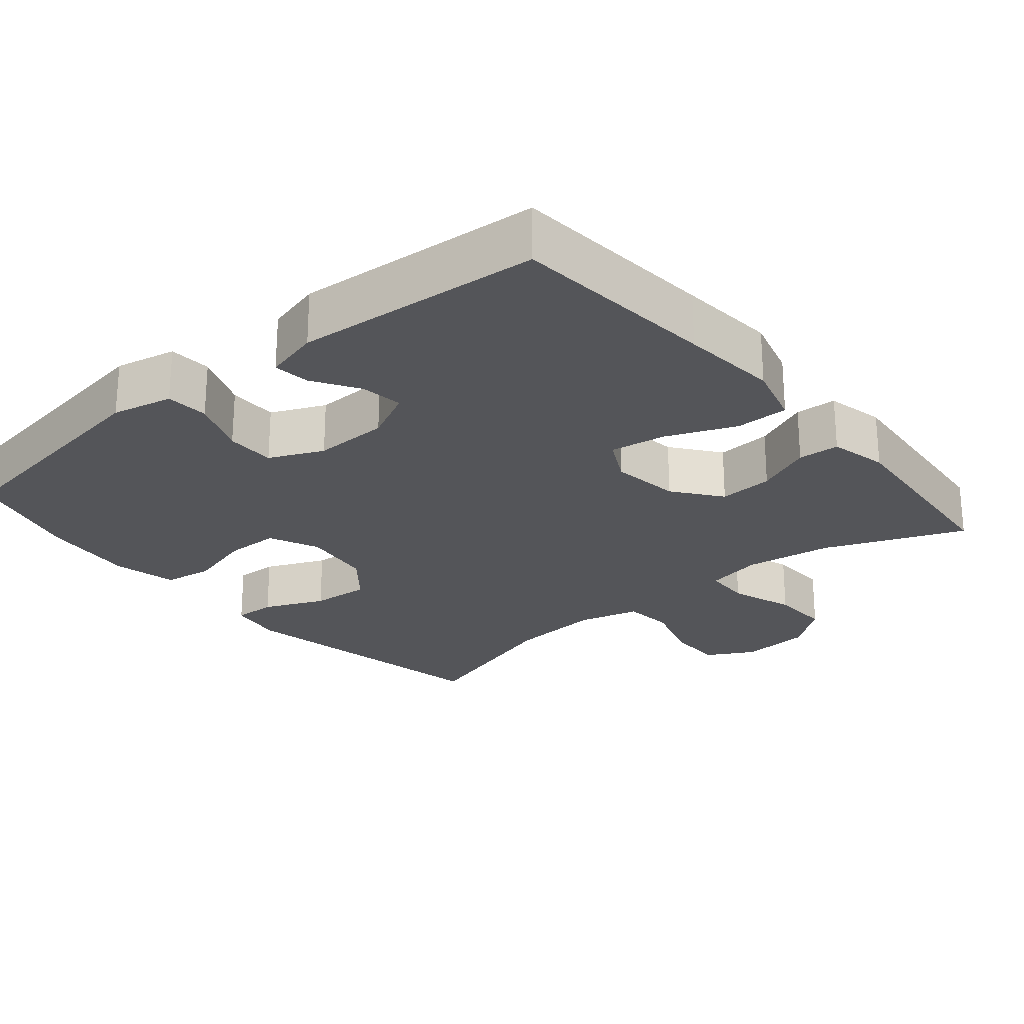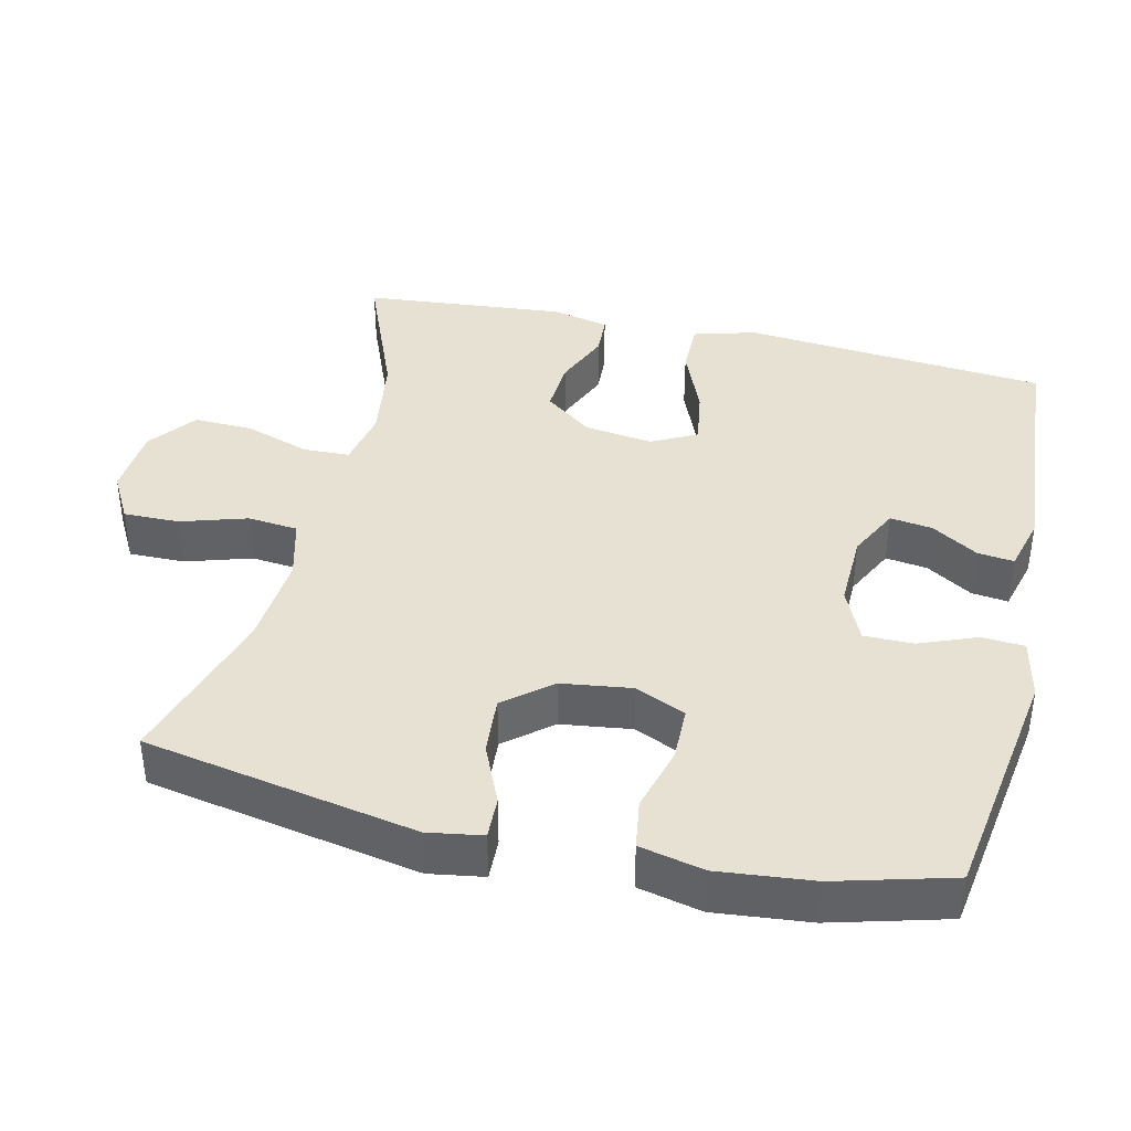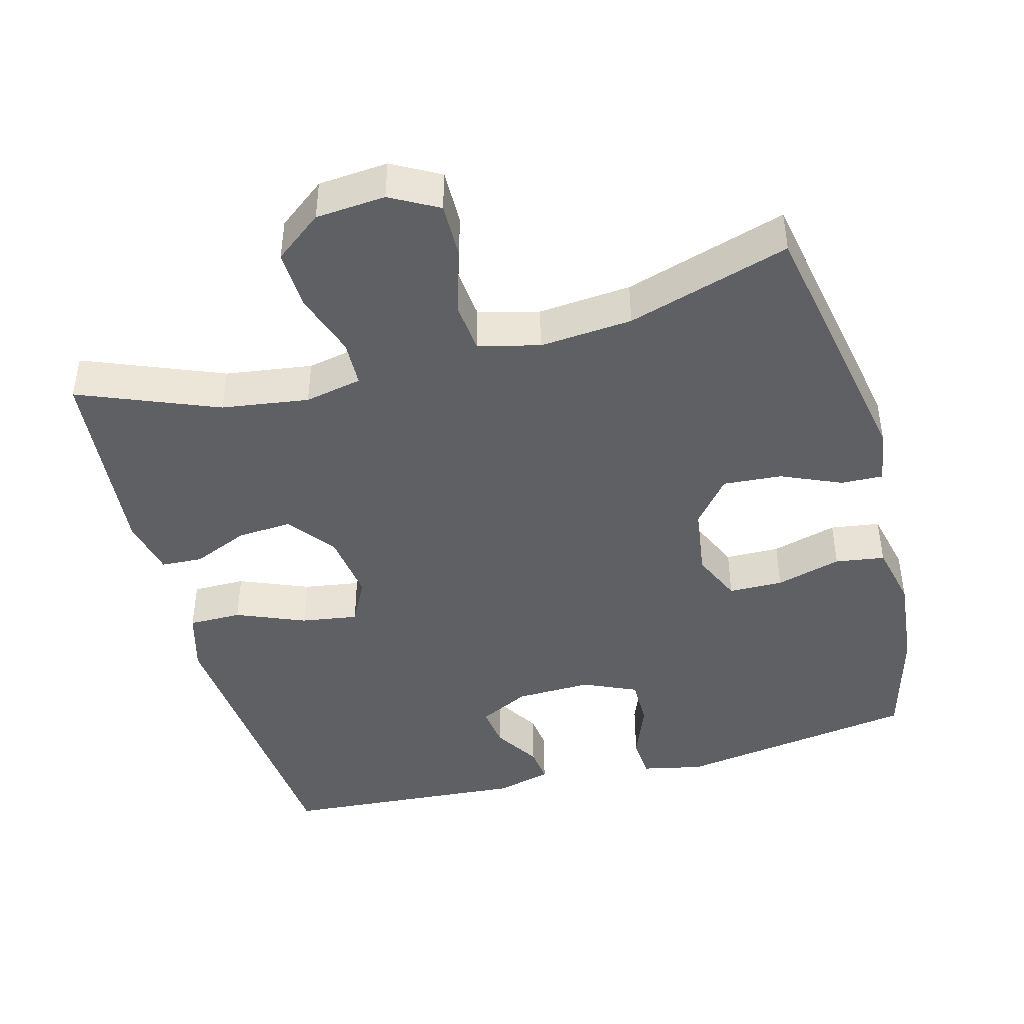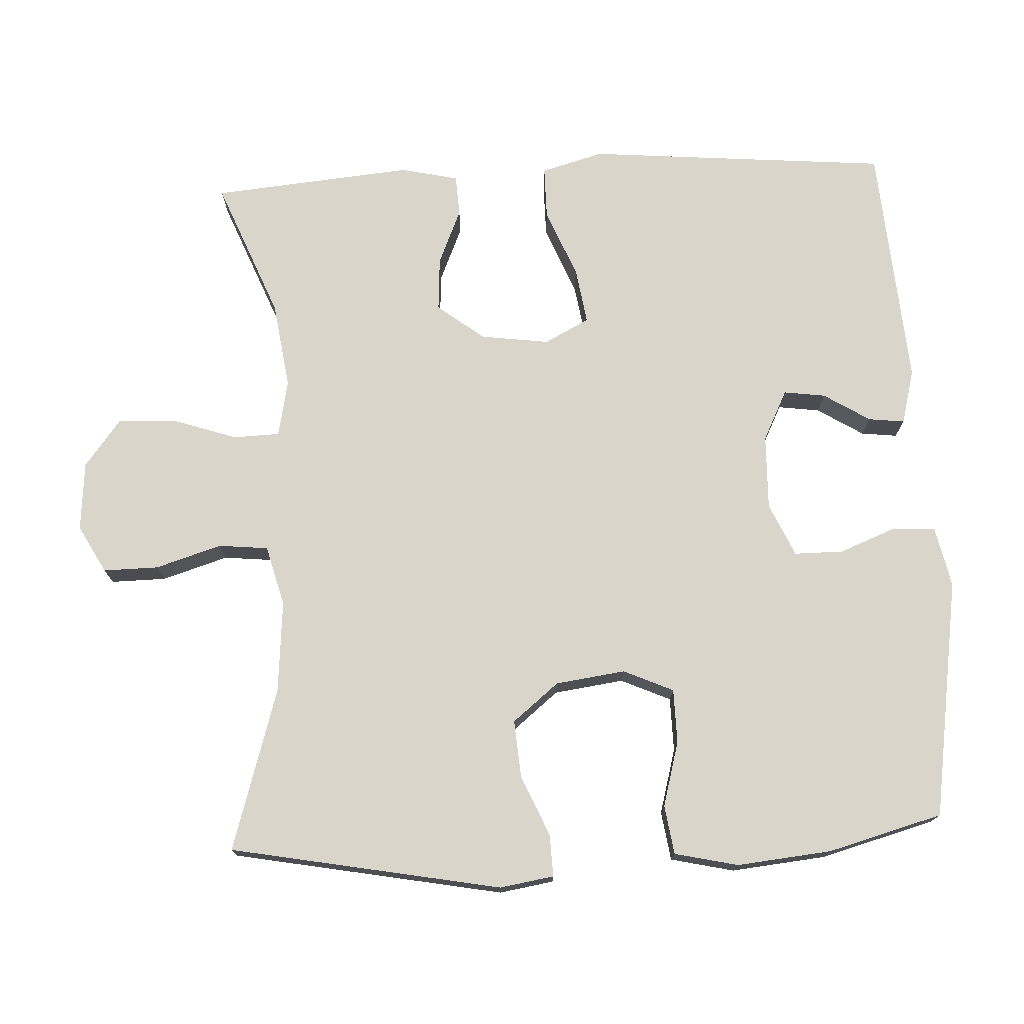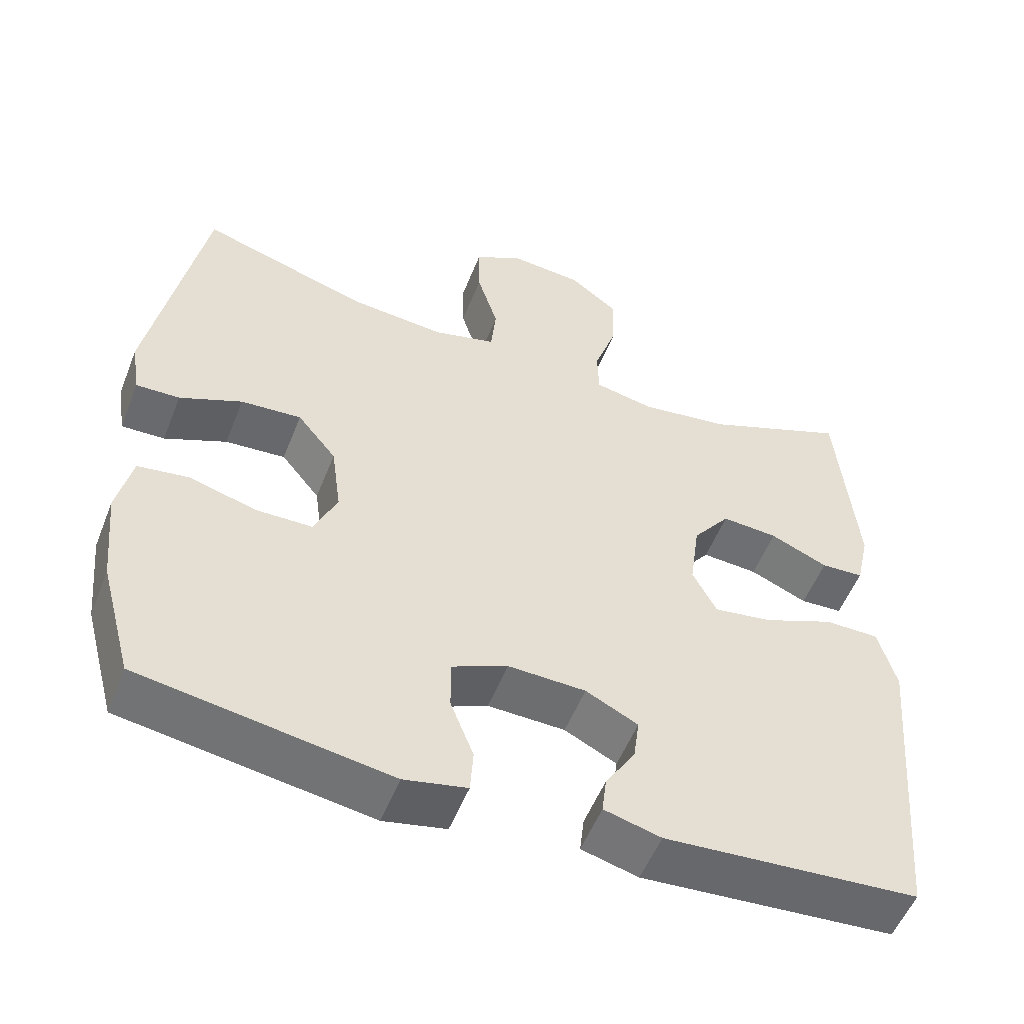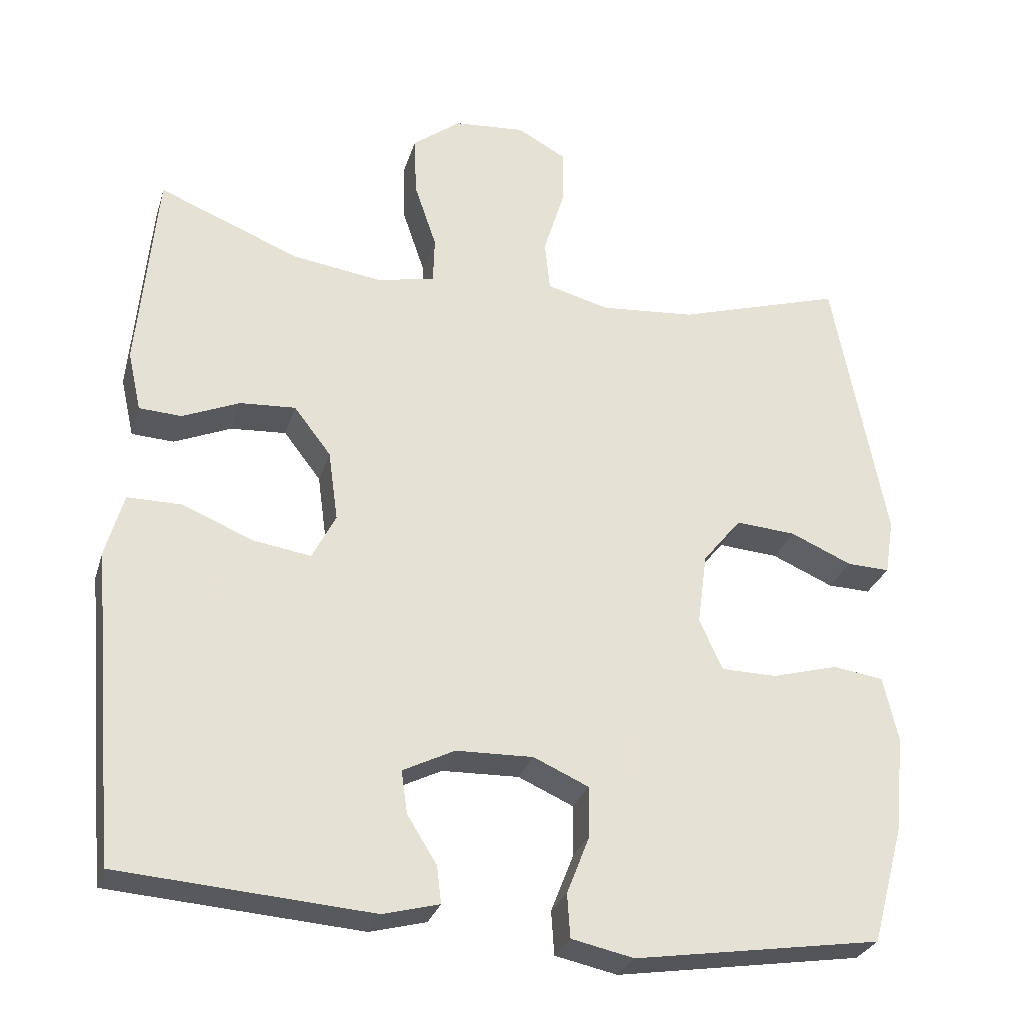
<metadata>
{"format":"obj","ext":"obj","renderer":"f3d","projection":"perspective","resolution":1024,"background":"white","views":[{"elev":-24.6,"azim":-140.1,"up":"+Y"},{"elev":39.6,"azim":103.0,"up":"+Y"},{"elev":-44.0,"azim":15.0,"up":"+Y"},{"elev":74.5,"azim":87.2,"up":"+Y"},{"elev":-53.7,"azim":158.7,"up":"+Z"},{"elev":-28.7,"azim":-15.8,"up":"+Z"}]}
</metadata>
<code>
v -0.5 0.07 -0.5
v -0.525 0.07 -0.215
v -0.537 0.07 -0.08
v -0.513 0.07 0.006
v -0.44 0.07 0.006
v -0.345 0.07 -0.033
v -0.267 0.07 -0.045
v -0.235 0.07 0.017
v -0.248 0.07 0.112
v -0.298 0.07 0.177
v -0.373 0.07 0.172
v -0.45 0.07 0.139
v -0.507 0.07 0.142
v -0.525 0.07 0.222
v -0.5 0.07 0.5
v -0.309 0.07 0.423
v -0.189 0.07 0.406
v -0.11 0.07 0.422
v -0.108 0.07 0.486
v -0.138 0.07 0.575
v -0.141 0.07 0.657
v -0.076 0.07 0.707
v 0.02 0.07 0.715
v 0.086 0.07 0.679
v 0.085 0.07 0.602
v 0.057 0.07 0.511
v 0.064 0.07 0.442
v 0.148 0.07 0.42
v 0.276 0.07 0.431
v 0.5 0.07 0.5
v 0.571 0.07 0.125
v 0.559 0.07 0.05
v 0.501 0.07 0.052
v 0.418 0.07 0.088
v 0.337 0.07 0.094
v 0.285 0.07 0.03
v 0.272 0.07 -0.067
v 0.303 0.07 -0.136
v 0.378 0.07 -0.137
v 0.468 0.07 -0.112
v 0.536 0.07 -0.122
v 0.556 0.07 -0.21
v 0.543 0.07 -0.341
v 0.5 0.07 -0.5
v 0.167 0.07 -0.552
v 0.083 0.07 -0.534
v 0.079 0.07 -0.475
v 0.11 0.07 -0.396
v 0.11 0.07 -0.328
v 0.036 0.07 -0.295
v -0.068 0.07 -0.298
v -0.138 0.07 -0.333
v -0.13 0.07 -0.391
v -0.09 0.07 -0.455
v -0.084 0.07 -0.505
v -0.16 0.07 -0.525
v -0.5 0 -0.5
v -0.525 0 -0.215
v -0.537 0 -0.08
v -0.513 0 0.006
v -0.44 0 0.006
v -0.345 0 -0.033
v -0.267 0 -0.045
v -0.235 0 0.017
v -0.248 0 0.112
v -0.298 0 0.177
v -0.373 0 0.172
v -0.45 0 0.139
v -0.507 0 0.142
v -0.525 0 0.222
v -0.5 0 0.5
v -0.309 0 0.423
v -0.189 0 0.406
v -0.11 0 0.422
v -0.108 0 0.486
v -0.138 0 0.575
v -0.141 0 0.657
v -0.076 0 0.707
v 0.02 0 0.715
v 0.086 0 0.679
v 0.085 0 0.602
v 0.057 0 0.511
v 0.064 0 0.442
v 0.148 0 0.42
v 0.276 0 0.431
v 0.5 0 0.5
v 0.571 0 0.125
v 0.559 0 0.05
v 0.501 0 0.052
v 0.418 0 0.088
v 0.337 0 0.094
v 0.285 0 0.03
v 0.272 0 -0.067
v 0.303 0 -0.136
v 0.378 0 -0.137
v 0.468 0 -0.112
v 0.536 0 -0.122
v 0.556 0 -0.21
v 0.543 0 -0.341
v 0.5 0 -0.5
v 0.167 0 -0.552
v 0.083 0 -0.534
v 0.079 0 -0.475
v 0.11 0 -0.396
v 0.11 0 -0.328
v 0.036 0 -0.295
v -0.068 0 -0.298
v -0.138 0 -0.333
v -0.13 0 -0.391
v -0.09 0 -0.455
v -0.084 0 -0.505
v -0.16 0 -0.525
f 53 54 55 56
f 52 53 56 1
f 51 52 1 2
f 50 51 2 3
f 45 46 47 48
f 45 48 49
f 44 45 49
f 43 44 49 50
f 39 40 41 42
f 38 39 42 43
f 31 32 33 34
f 29 30 31 34
f 28 29 34 35
f 27 28 35 36
f 23 24 25 26
f 23 26 27
f 22 23 27
f 19 20 21 22
f 18 19 22 27
f 17 18 27 36
f 13 14 15 16
f 11 12 13 16
f 10 11 16 17
f 9 10 17 36
f 3 4 5 6
f 3 6 7
f 38 43 50 3
f 8 9 36 37
f 7 8 37 38
f 3 7 38
f 112 111 110 109
f 57 112 109 108
f 58 57 108 107
f 59 58 107 106
f 104 103 102 101
f 105 104 101
f 105 101 100
f 106 105 100 99
f 98 97 96 95
f 99 98 95 94
f 90 89 88 87
f 90 87 86 85
f 91 90 85 84
f 92 91 84 83
f 82 81 80 79
f 83 82 79
f 83 79 78
f 78 77 76 75
f 83 78 75 74
f 92 83 74 73
f 72 71 70 69
f 72 69 68 67
f 73 72 67 66
f 92 73 66 65
f 62 61 60 59
f 63 62 59
f 59 106 99 94
f 93 92 65 64
f 94 93 64 63
f 94 63 59
f 1 57 58 2
f 2 58 59 3
f 3 59 60 4
f 4 60 61 5
f 5 61 62 6
f 6 62 63 7
f 7 63 64 8
f 8 64 65 9
f 9 65 66 10
f 10 66 67 11
f 11 67 68 12
f 12 68 69 13
f 13 69 70 14
f 14 70 71 15
f 15 71 72 16
f 16 72 73 17
f 17 73 74 18
f 18 74 75 19
f 19 75 76 20
f 20 76 77 21
f 21 77 78 22
f 22 78 79 23
f 23 79 80 24
f 24 80 81 25
f 25 81 82 26
f 26 82 83 27
f 27 83 84 28
f 28 84 85 29
f 29 85 86 30
f 30 86 87 31
f 31 87 88 32
f 32 88 89 33
f 33 89 90 34
f 34 90 91 35
f 35 91 92 36
f 36 92 93 37
f 37 93 94 38
f 38 94 95 39
f 39 95 96 40
f 40 96 97 41
f 41 97 98 42
f 42 98 99 43
f 43 99 100 44
f 44 100 101 45
f 45 101 102 46
f 46 102 103 47
f 47 103 104 48
f 48 104 105 49
f 49 105 106 50
f 50 106 107 51
f 51 107 108 52
f 52 108 109 53
f 53 109 110 54
f 54 110 111 55
f 55 111 112 56
f 56 112 57 1

</code>
